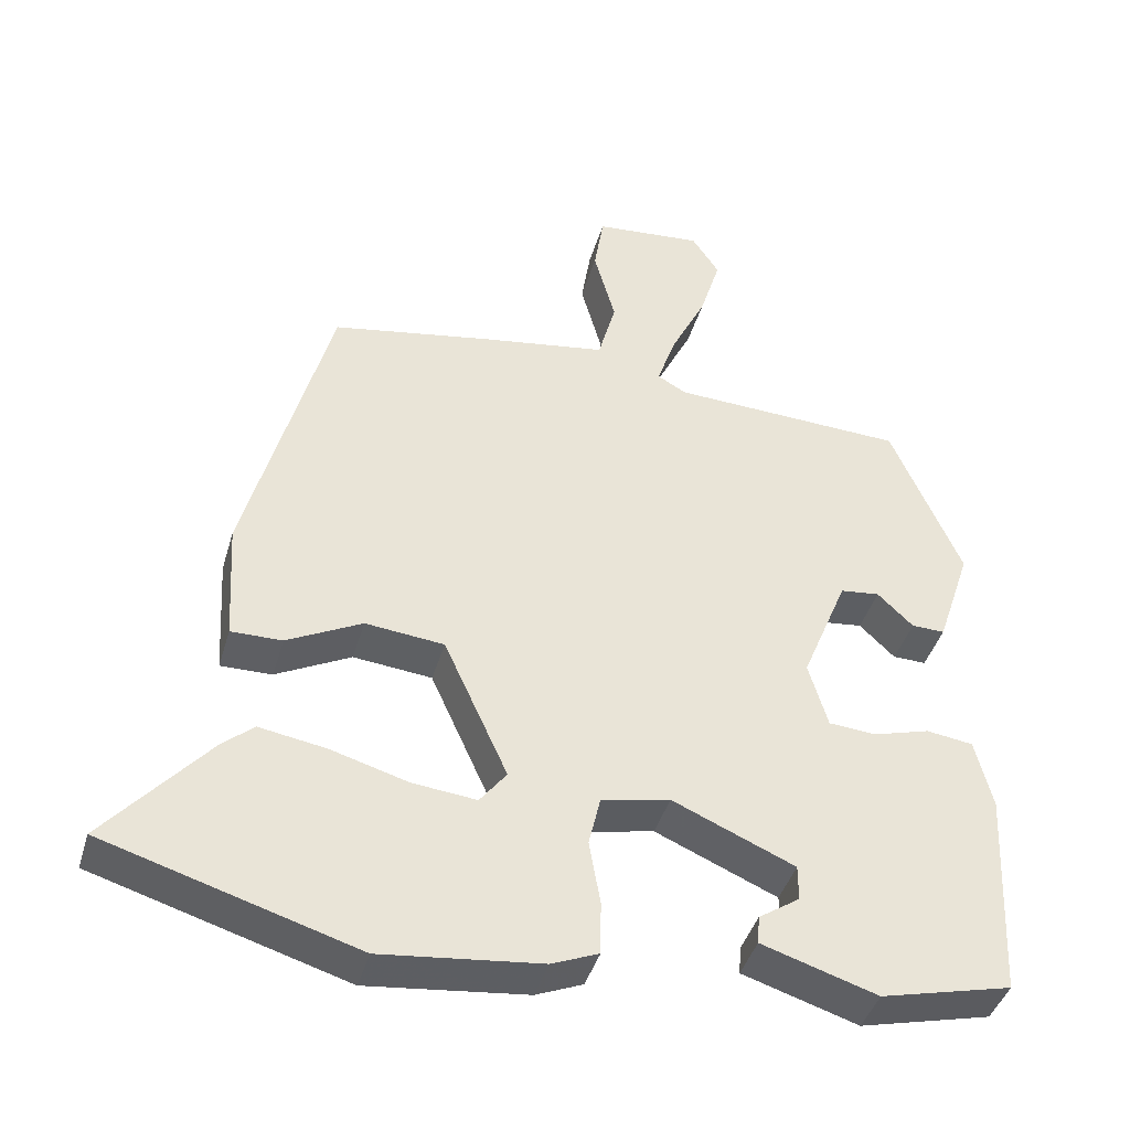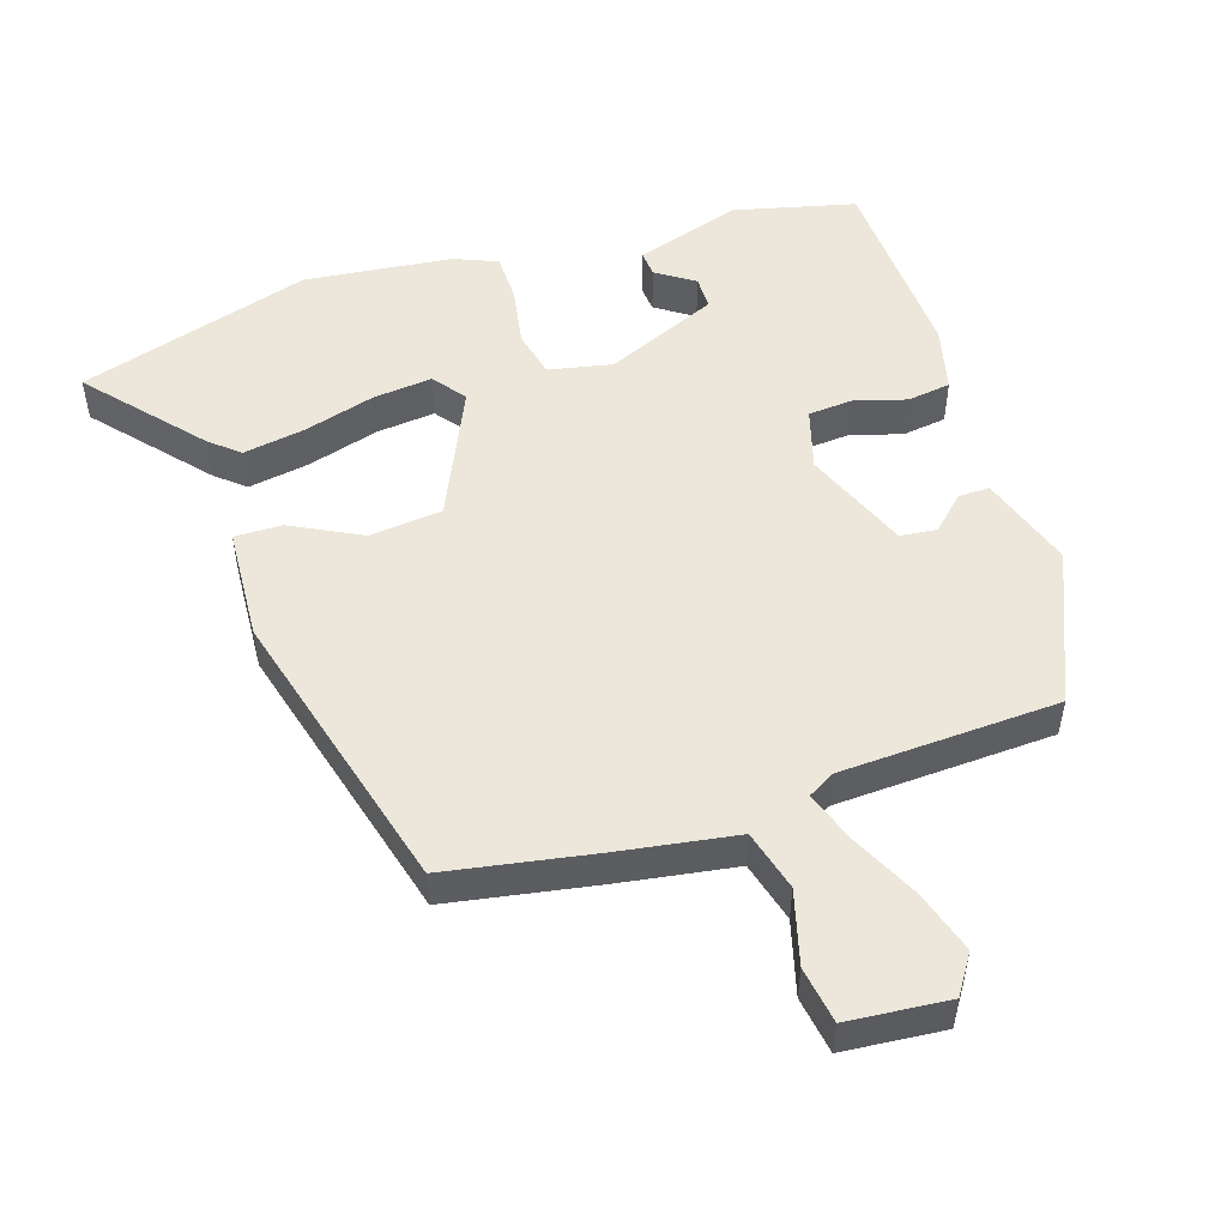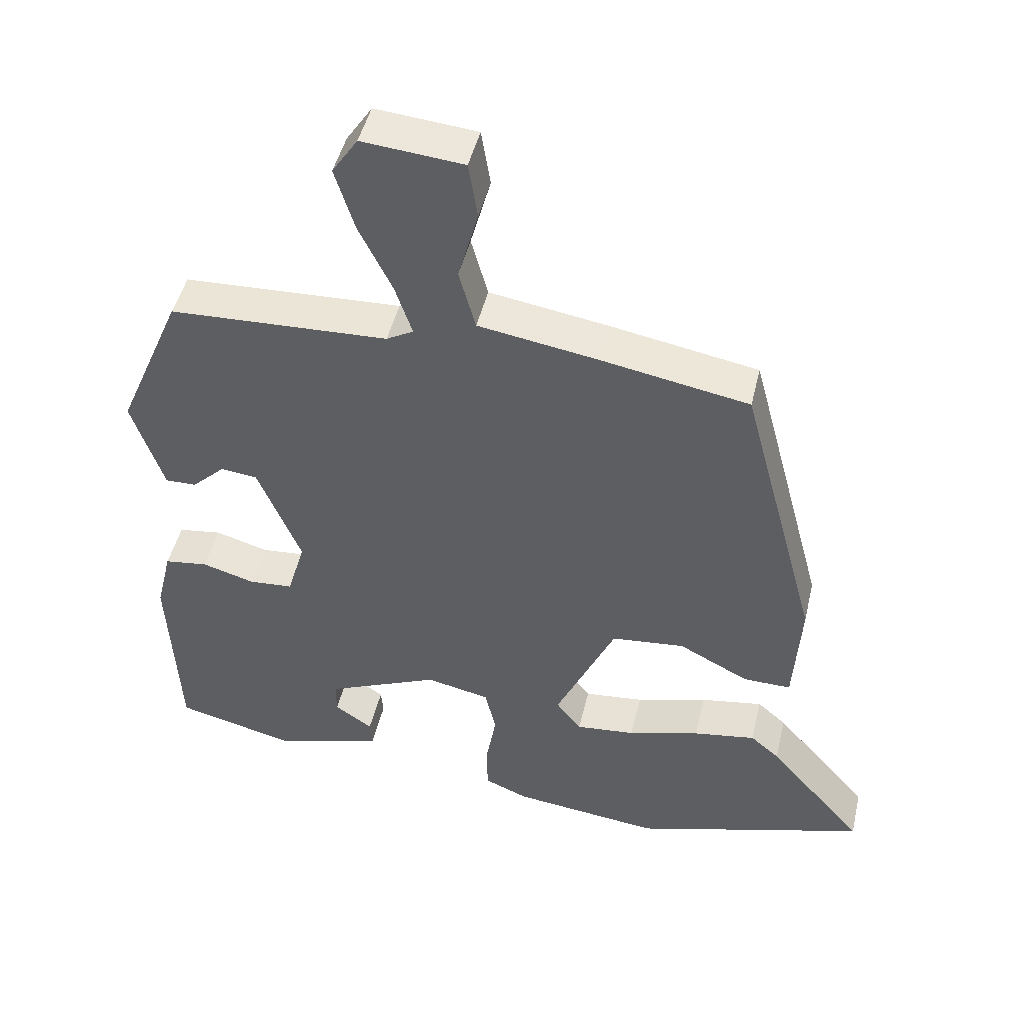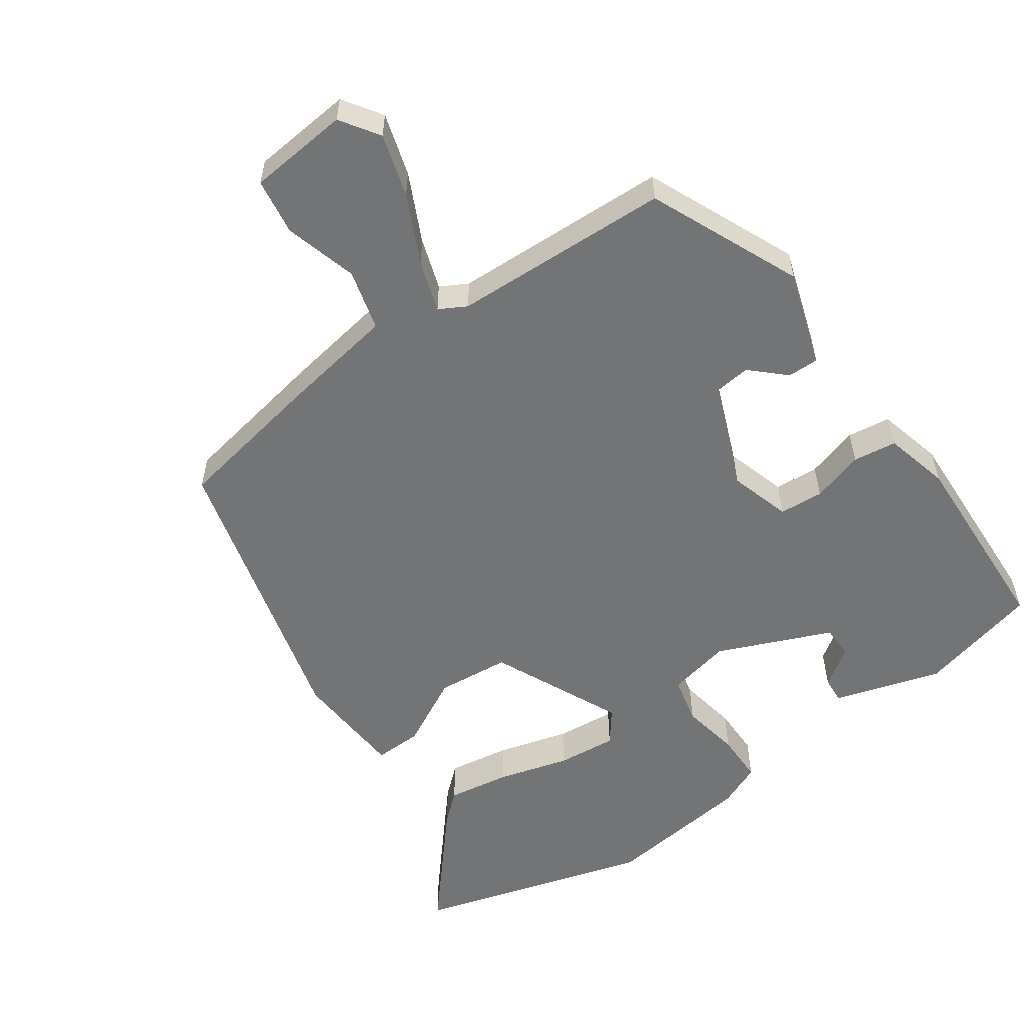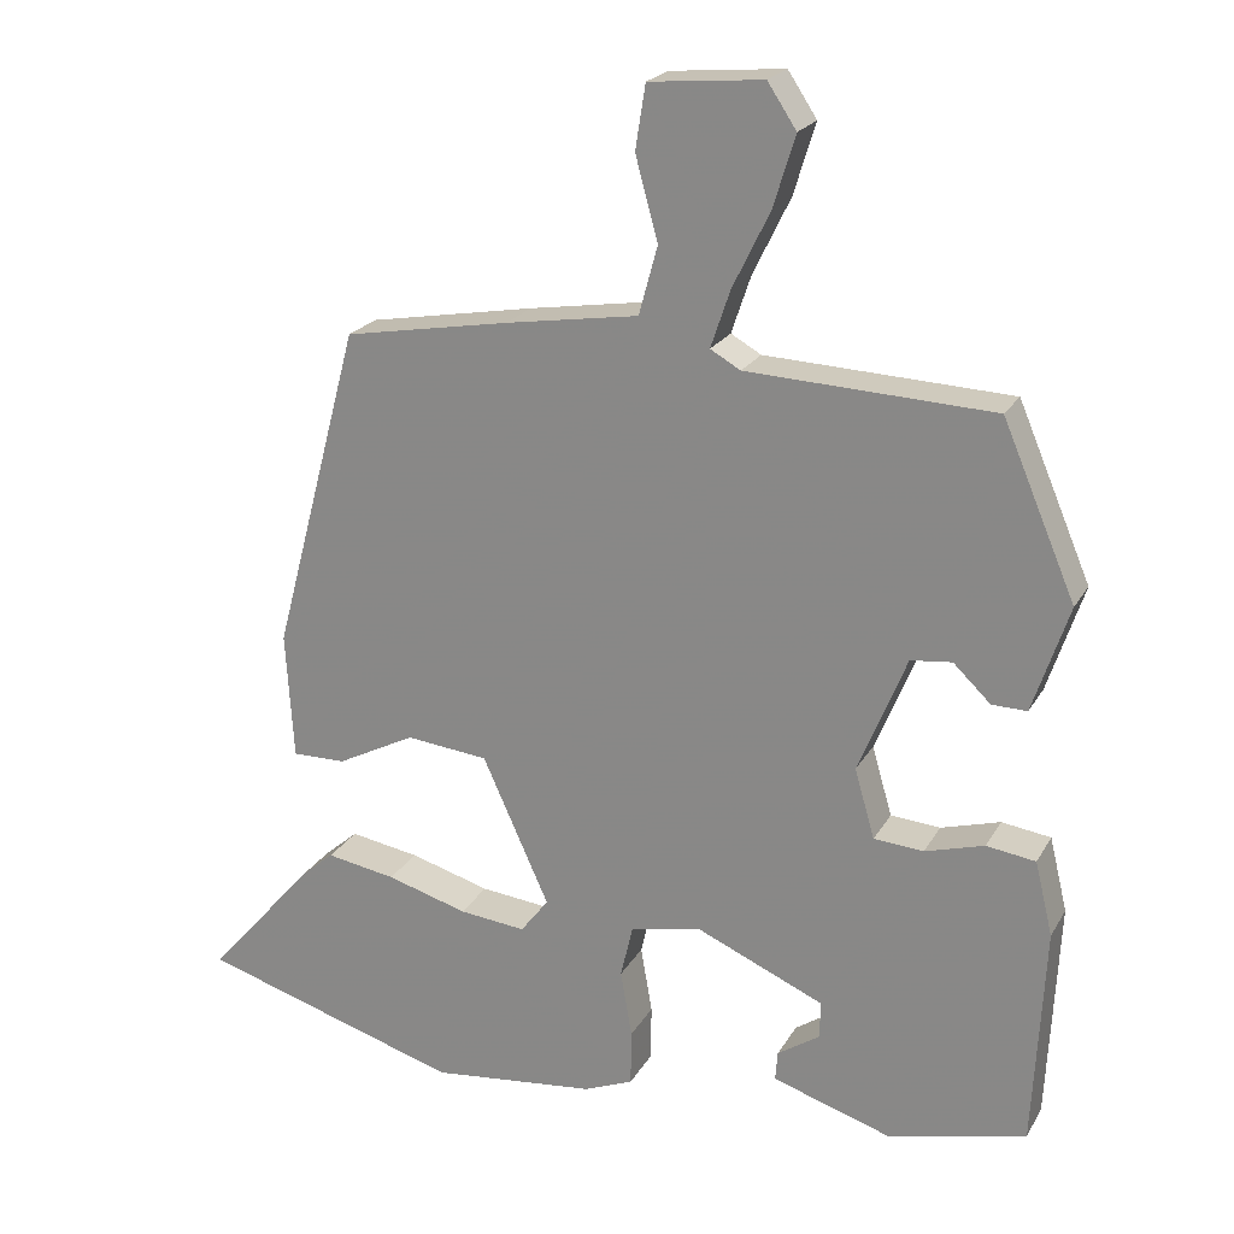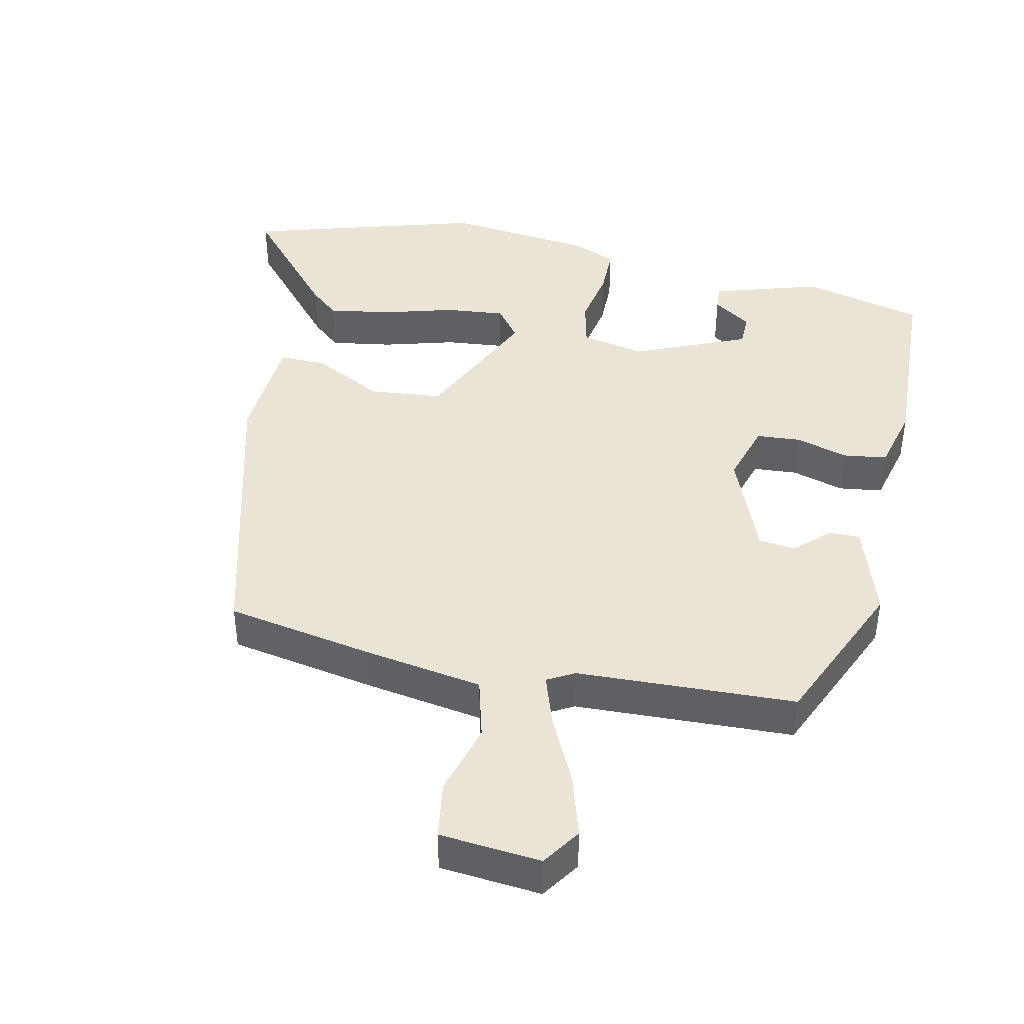
<metadata>
{"format":"obj","ext":"obj","renderer":"f3d","projection":"perspective","resolution":1024,"background":"white","views":[{"elev":-41.8,"azim":-15.9,"up":"+Z"},{"elev":51.4,"azim":-17.9,"up":"+Y"},{"elev":47.1,"azim":-166.8,"up":"+Z"},{"elev":-56.2,"azim":35.6,"up":"+Y"},{"elev":21.8,"azim":22.6,"up":"+Z"},{"elev":42.6,"azim":12.6,"up":"+Y"}]}
</metadata>
<code>
v -0.421 0.07 0.471
v -0.207 0.07 0.509
v -0.036 0.07 0.536
v -0.012 0.07 0.624
v -0.041 0.07 0.73
v -0.028 0.07 0.812
v 0.118 0.07 0.825
v 0.155 0.07 0.769
v 0.127 0.07 0.678
v 0.079 0.07 0.58
v 0.054 0.07 0.506
v 0.093 0.07 0.484
v 0.409 0.07 0.47
v 0.503 0.07 0.25
v 0.457 0.07 0.112
v 0.412 0.07 0.113
v 0.364 0.07 0.159
v 0.311 0.07 0.153
v 0.249 0.07 0.001
v 0.275 0.07 -0.088
v 0.339 0.07 -0.093
v 0.415 0.07 -0.071
v 0.478 0.07 -0.08
v 0.501 0.07 -0.175
v 0.487 0.07 -0.459
v 0.311 0.07 -0.502
v 0.156 0.07 -0.453
v 0.159 0.07 -0.415
v 0.214 0.07 -0.378
v 0.214 0.07 -0.33
v 0.05 0.07 -0.259
v -0.042 0.07 -0.278
v -0.058 0.07 -0.346
v -0.043 0.07 -0.432
v -0.044 0.07 -0.504
v -0.107 0.07 -0.53
v -0.321 0.07 -0.554
v -0.659 0.07 -0.452
v -0.52 0.07 -0.292
v -0.478 0.07 -0.256
v -0.388 0.07 -0.271
v -0.284 0.07 -0.301
v -0.198 0.07 -0.31
v -0.162 0.07 -0.263
v -0.248 0.07 -0.073
v -0.354 0.07 -0.062
v -0.455 0.07 -0.114
v -0.524 0.07 -0.115
v -0.534 0.07 0.049
v -0.421 0 0.471
v -0.207 0 0.509
v -0.036 0 0.536
v -0.012 0 0.624
v -0.041 0 0.73
v -0.028 0 0.812
v 0.118 0 0.825
v 0.155 0 0.769
v 0.127 0 0.678
v 0.079 0 0.58
v 0.054 0 0.506
v 0.093 0 0.484
v 0.409 0 0.47
v 0.503 0 0.25
v 0.457 0 0.112
v 0.412 0 0.113
v 0.364 0 0.159
v 0.311 0 0.153
v 0.249 0 0.001
v 0.275 0 -0.088
v 0.339 0 -0.093
v 0.415 0 -0.071
v 0.478 0 -0.08
v 0.501 0 -0.175
v 0.487 0 -0.459
v 0.311 0 -0.502
v 0.156 0 -0.453
v 0.159 0 -0.415
v 0.214 0 -0.378
v 0.214 0 -0.33
v 0.05 0 -0.259
v -0.042 0 -0.278
v -0.058 0 -0.346
v -0.043 0 -0.432
v -0.044 0 -0.504
v -0.107 0 -0.53
v -0.321 0 -0.554
v -0.659 0 -0.452
v -0.52 0 -0.292
v -0.478 0 -0.256
v -0.388 0 -0.271
v -0.284 0 -0.301
v -0.198 0 -0.31
v -0.162 0 -0.263
v -0.248 0 -0.073
v -0.354 0 -0.062
v -0.455 0 -0.114
v -0.524 0 -0.115
v -0.534 0 0.049
f 1 2 3
f 49 1 3
f 48 49 3
f 47 48 3
f 46 47 3
f 45 46 3
f 44 45 3
f 40 41 42
f 39 40 42
f 38 39 42
f 37 38 42
f 36 37 42
f 35 36 42
f 34 35 42
f 33 34 42 43
f 32 33 43 44
f 27 28 29
f 26 27 29
f 25 26 29
f 25 29 30
f 24 25 30
f 23 24 30
f 22 23 30
f 21 22 30
f 20 21 30 31
f 15 16 17
f 14 15 17
f 13 14 17
f 12 13 17
f 11 12 17 18
f 8 9 10
f 7 8 10
f 6 7 10
f 5 6 10
f 4 5 10
f 4 10 11
f 3 4 11
f 44 3 11
f 32 44 11
f 31 32 11
f 20 31 11
f 19 20 11
f 11 18 19
f 52 51 50
f 52 50 98
f 52 98 97
f 52 97 96
f 52 96 95
f 52 95 94
f 52 94 93
f 91 90 89
f 91 89 88
f 91 88 87
f 91 87 86
f 91 86 85
f 91 85 84
f 91 84 83
f 92 91 83 82
f 93 92 82 81
f 78 77 76
f 78 76 75
f 78 75 74
f 79 78 74
f 79 74 73
f 79 73 72
f 79 72 71
f 79 71 70
f 80 79 70 69
f 66 65 64
f 66 64 63
f 66 63 62
f 66 62 61
f 67 66 61 60
f 59 58 57
f 59 57 56
f 59 56 55
f 59 55 54
f 59 54 53
f 60 59 53
f 60 53 52
f 60 52 93
f 60 93 81
f 60 81 80
f 60 80 69
f 60 69 68
f 68 67 60
f 1 50 51 2
f 2 51 52 3
f 3 52 53 4
f 4 53 54 5
f 5 54 55 6
f 6 55 56 7
f 7 56 57 8
f 8 57 58 9
f 9 58 59 10
f 10 59 60 11
f 11 60 61 12
f 12 61 62 13
f 13 62 63 14
f 14 63 64 15
f 15 64 65 16
f 16 65 66 17
f 17 66 67 18
f 18 67 68 19
f 19 68 69 20
f 20 69 70 21
f 21 70 71 22
f 22 71 72 23
f 23 72 73 24
f 24 73 74 25
f 25 74 75 26
f 26 75 76 27
f 27 76 77 28
f 28 77 78 29
f 29 78 79 30
f 30 79 80 31
f 31 80 81 32
f 32 81 82 33
f 33 82 83 34
f 34 83 84 35
f 35 84 85 36
f 36 85 86 37
f 37 86 87 38
f 38 87 88 39
f 39 88 89 40
f 40 89 90 41
f 41 90 91 42
f 42 91 92 43
f 43 92 93 44
f 44 93 94 45
f 45 94 95 46
f 46 95 96 47
f 47 96 97 48
f 48 97 98 49
f 49 98 50 1

</code>
